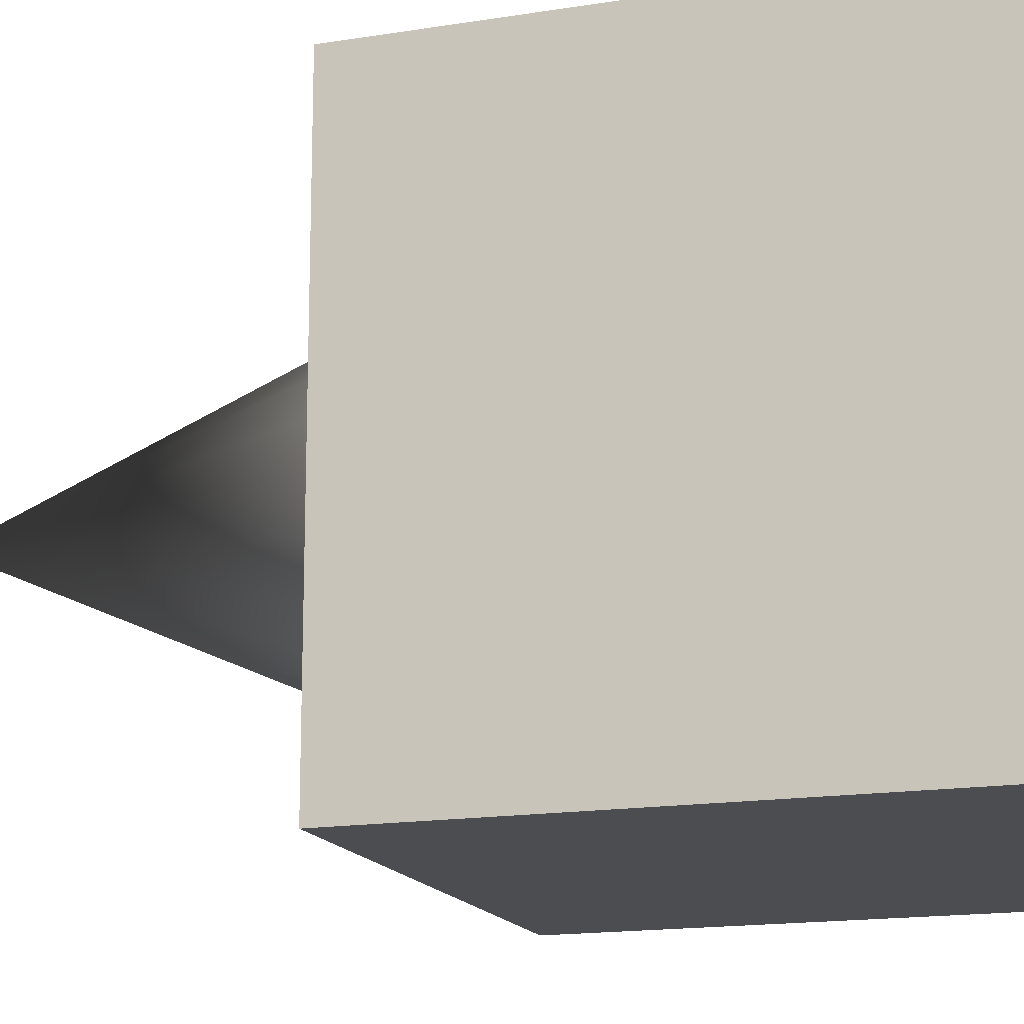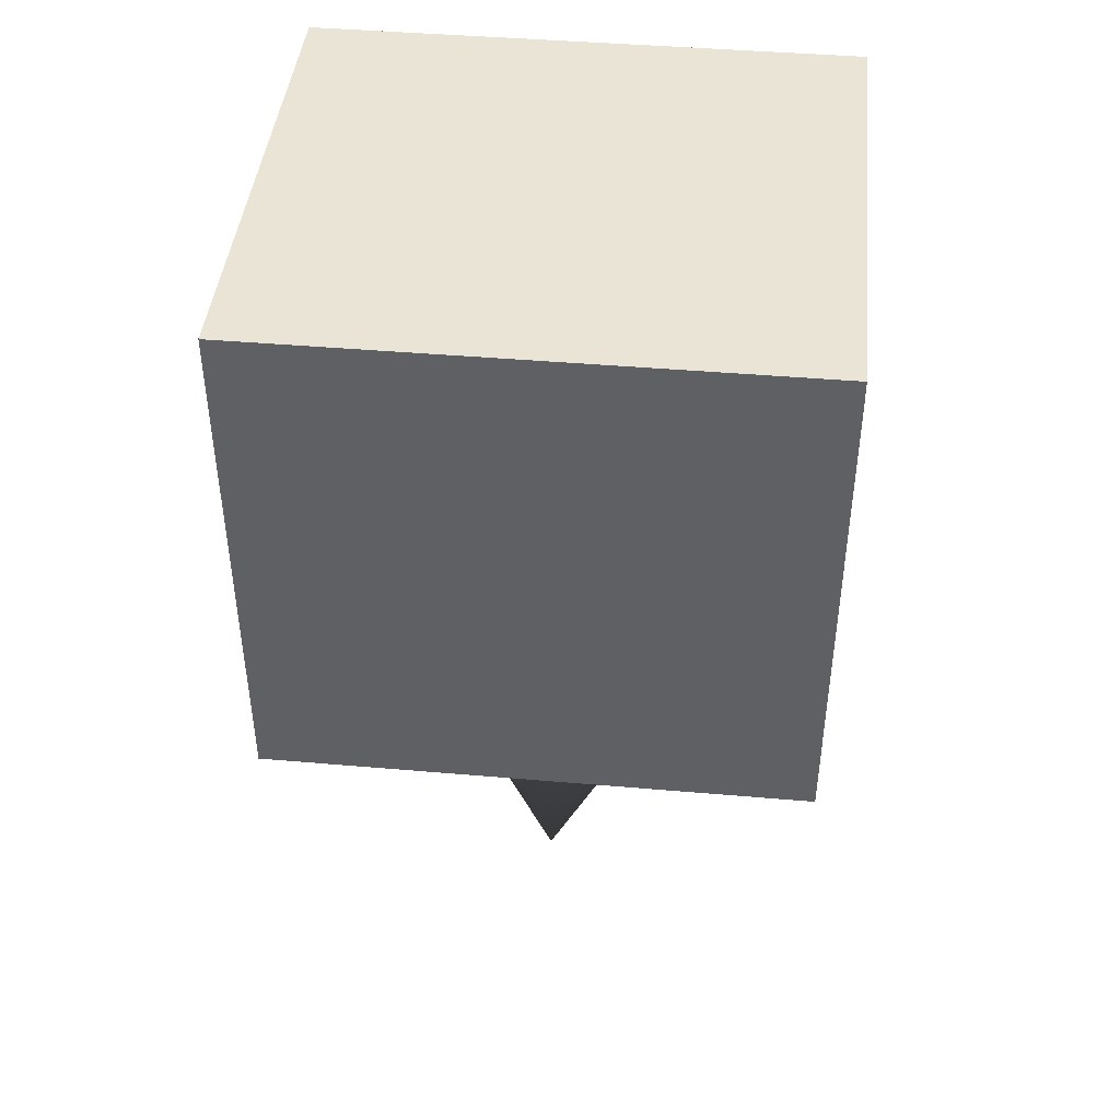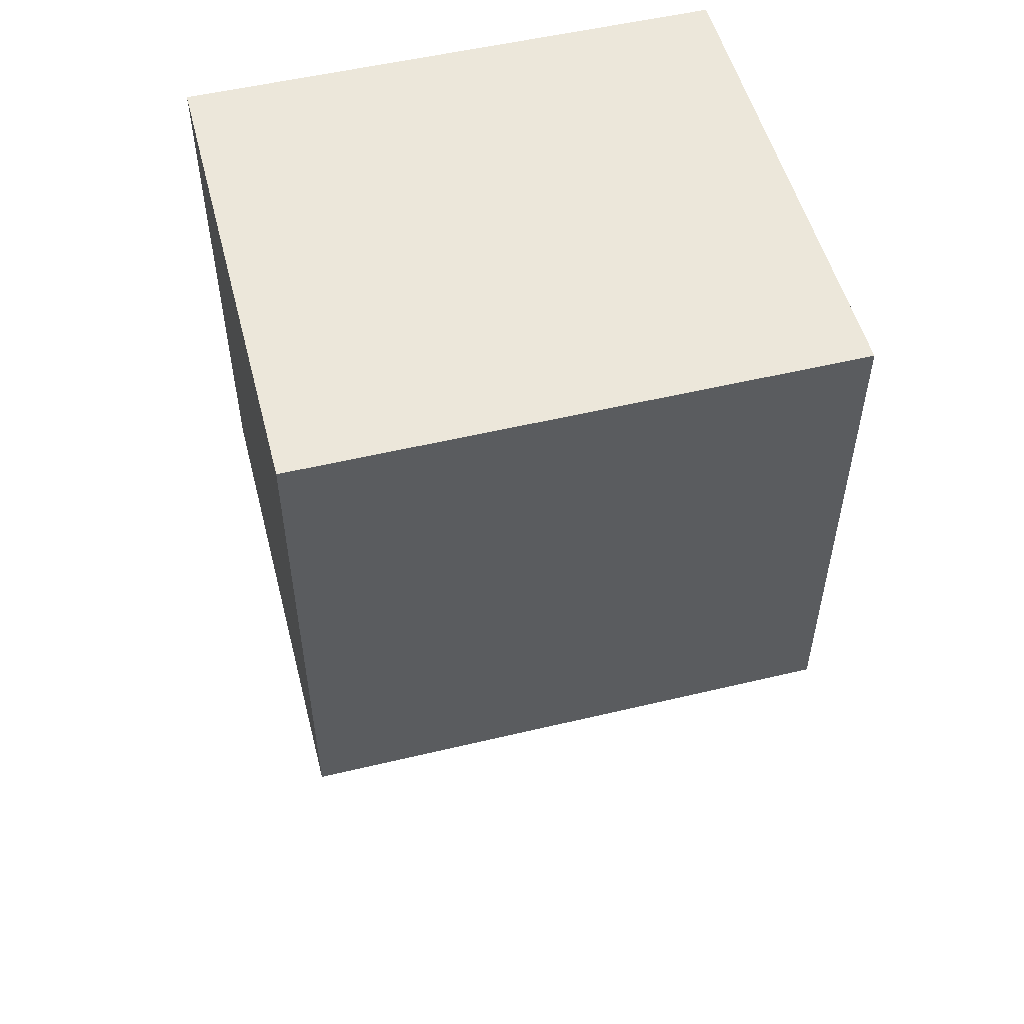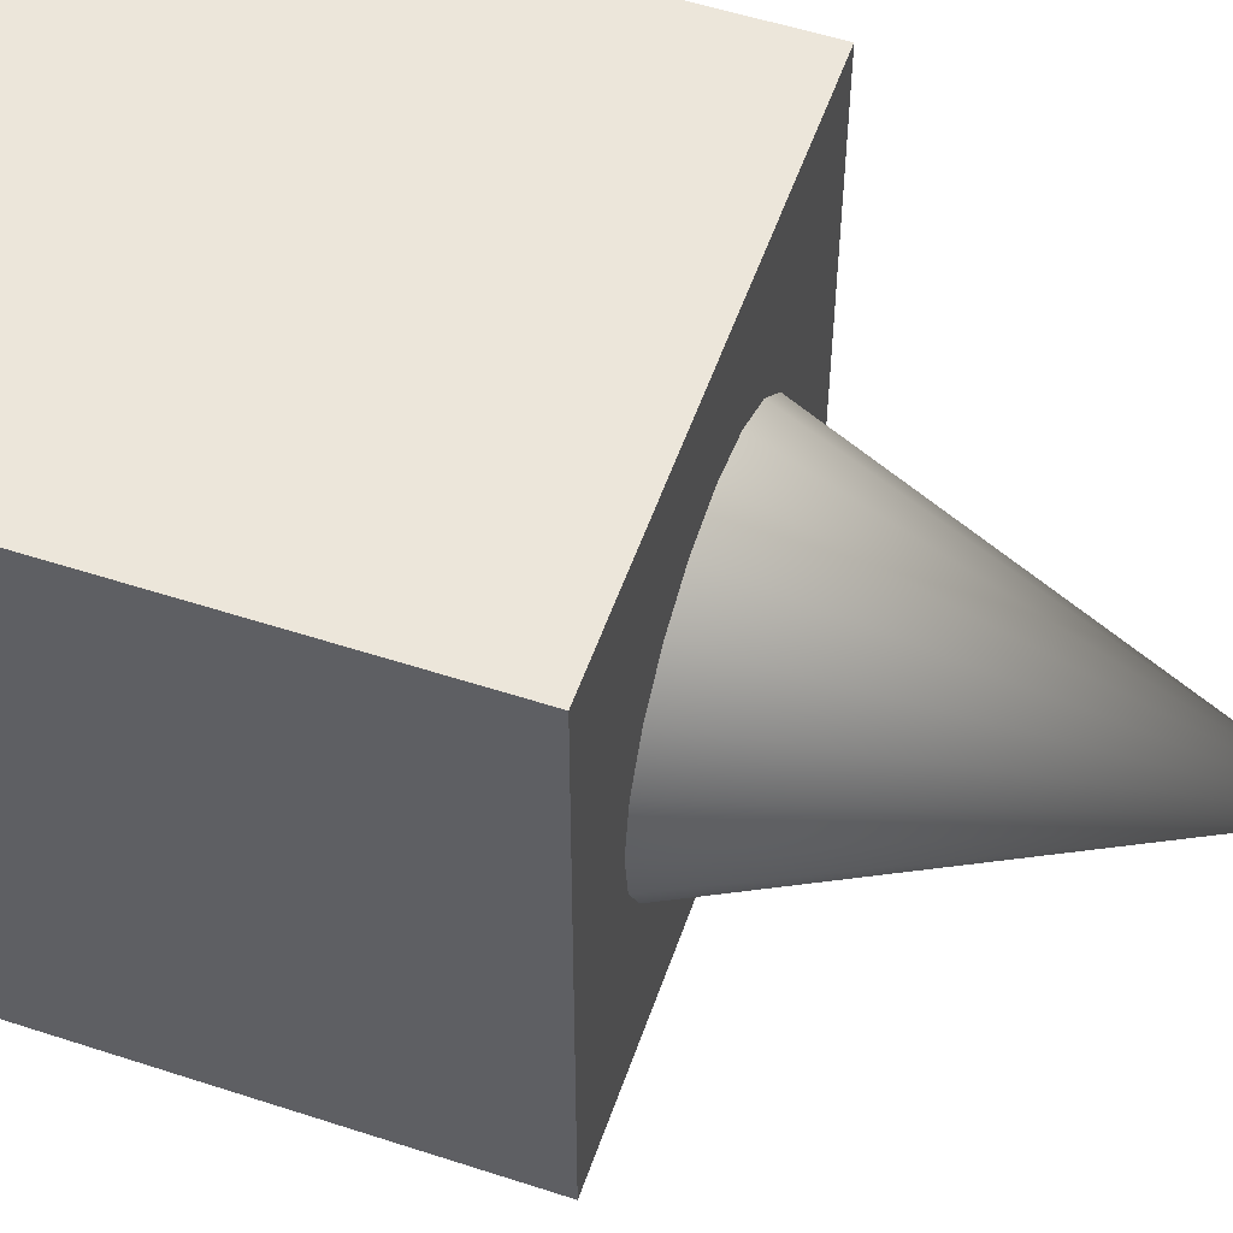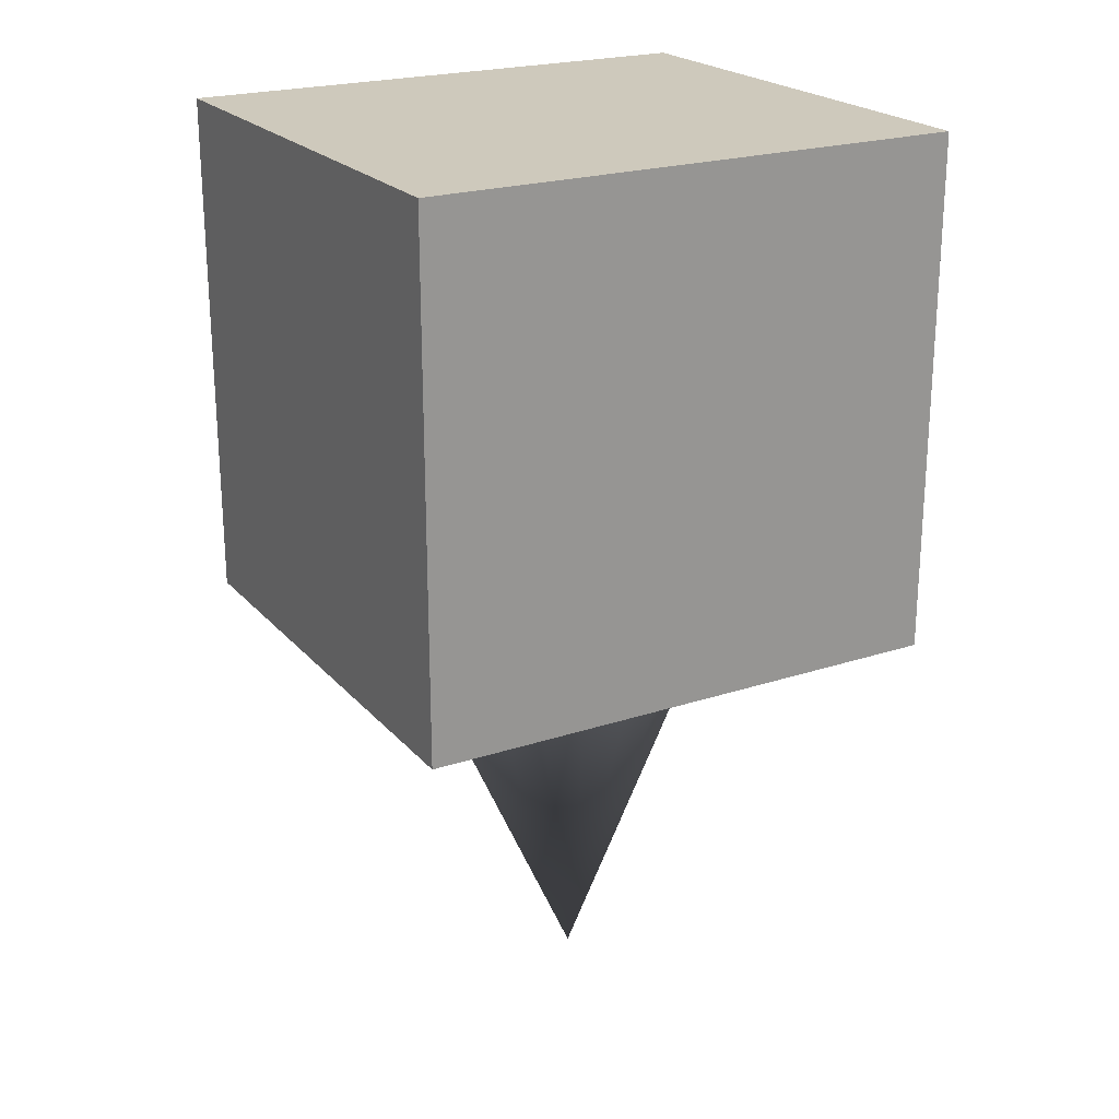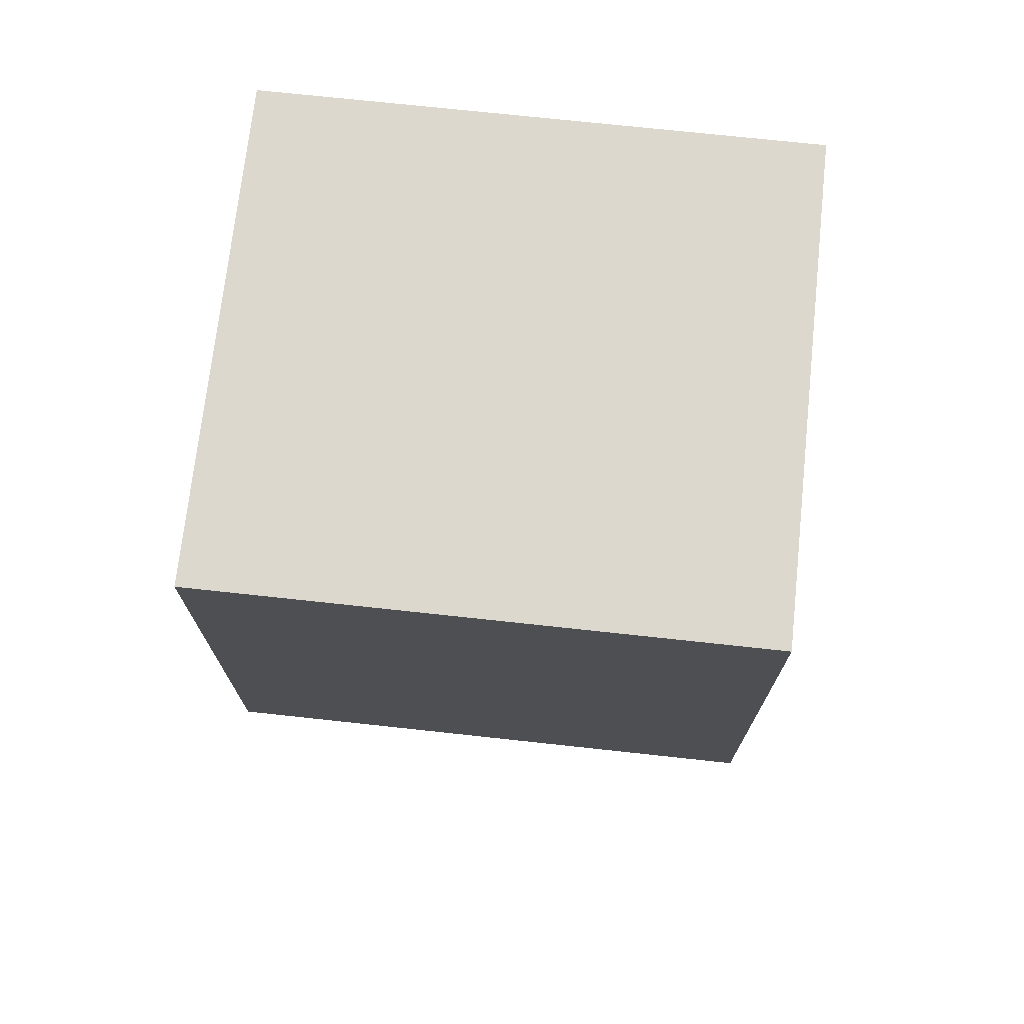
<metadata>
{"format":"obj","ext":"obj","renderer":"f3d","projection":"perspective","resolution":1024,"background":"white","views":[{"elev":-16.0,"azim":108.6,"up":"+Z"},{"elev":43.8,"azim":95.8,"up":"+Y"},{"elev":52.9,"azim":-104.4,"up":"+Y"},{"elev":54.4,"azim":-70.9,"up":"+Z"},{"elev":22.4,"azim":-119.6,"up":"+Y"},{"elev":72.2,"azim":96.2,"up":"+Y"}]}
</metadata>
<code>
g default
v 0.7353 -0.7815 0.2081
v 0.6255 -0.7738 0.4265
v 0.4545 -0.7677 0.5998
v 0.2389 -0.7638 0.7111
v 0 -0.7625 0.7494
v -0.2389 -0.7638 0.7111
v -0.4545 -0.7677 0.5998
v -0.6255 -0.7738 0.4265
v -0.7353 -0.7815 0.2081
v -0.7732 -0.7899 -0.03402
v -0.7353 -0.7984 -0.2761
v -0.6255 -0.8061 -0.4945
v -0.4545 -0.8122 -0.6678
v -0.2389 -0.8161 -0.7791
v -0 -0.8174 -0.8175
v 0.2389 -0.8161 -0.7791
v 0.4545 -0.8122 -0.6678
v 0.6255 -0.8061 -0.4945
v 0.7353 -0.7984 -0.2761
v 0.7732 -0.7899 -0.03402
v 0 -2.731 0.03402
v -0.8033 -1.434 0.8828
v 0.8033 -1.434 0.8828
v -0.8033 0.2538 0.8828
v 0.8033 0.2538 0.8828
v -0.8033 0.2538 -0.8828
v 0.8033 0.2538 -0.8828
v -0.8033 -1.434 -0.8828
v 0.8033 -1.434 -0.8828
g pCone2
f 1 20 2
f 20 19 2
f 2 19 3
f 19 18 3
f 3 18 4
f 18 17 4
f 4 17 5
f 5 17 6
f 6 17 7
f 7 17 8
f 8 17 9
f 17 16 9
f 9 16 10
f 16 15 10
f 15 14 10
f 14 13 10
f 13 12 10
f 12 11 10
f 1 2 21
f 2 3 21
f 3 4 21
f 4 5 21
f 5 6 21
f 6 7 21
f 7 8 21
f 8 9 21
f 9 10 21
f 10 11 21
f 11 12 21
f 12 13 21
f 13 14 21
f 14 15 21
f 15 16 21
f 16 17 21
f 17 18 21
f 18 19 21
f 19 20 21
f 20 1 21
f 22 23 24
f 24 23 25
f 24 25 26
f 26 25 27
f 26 27 28
f 28 27 29
f 28 29 22
f 22 29 23
f 23 29 25
f 25 29 27
f 28 22 26
f 26 22 24

</code>
